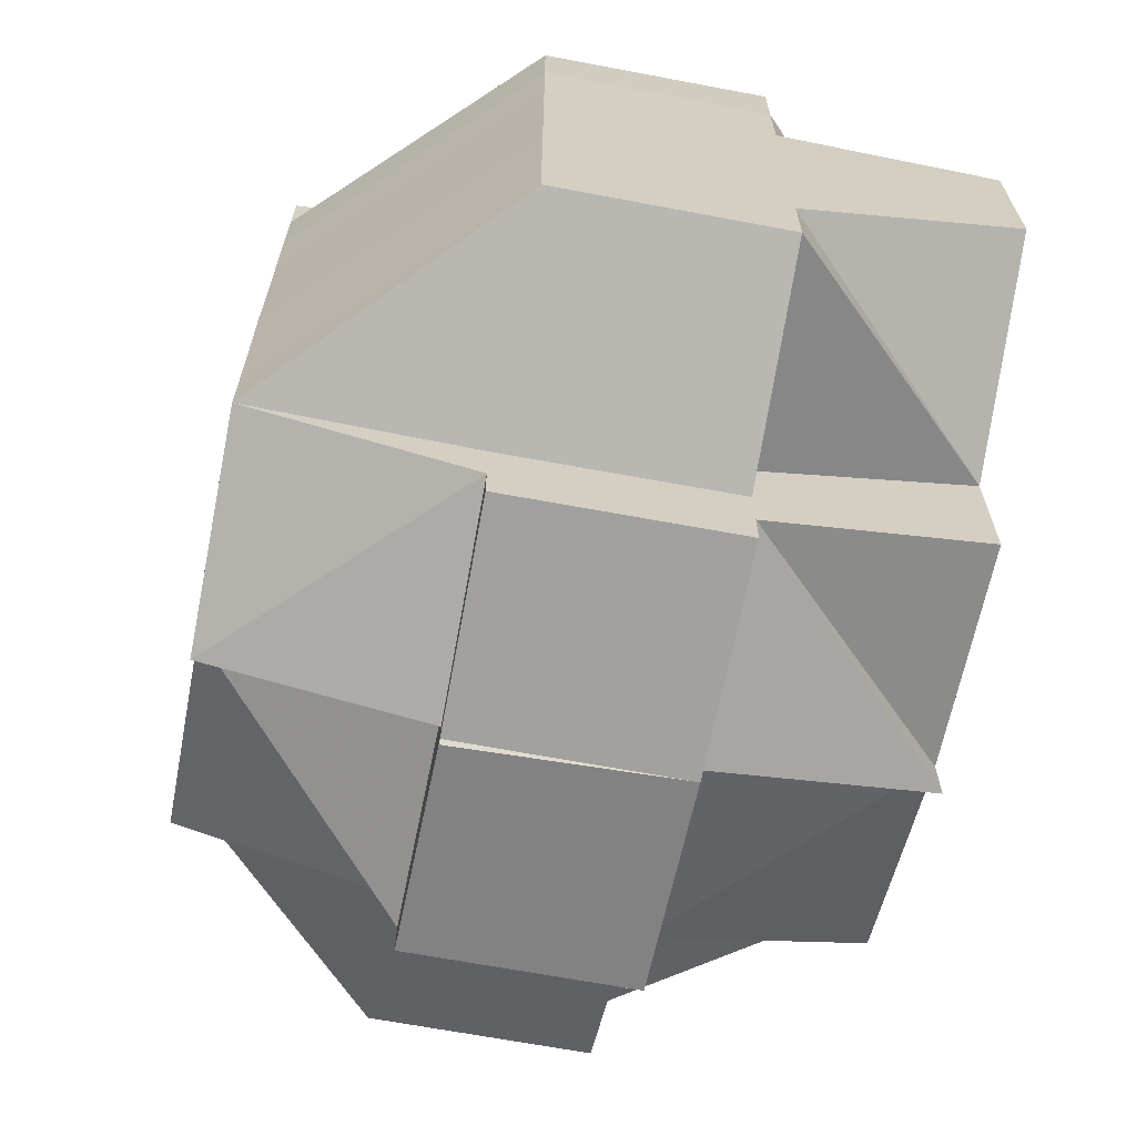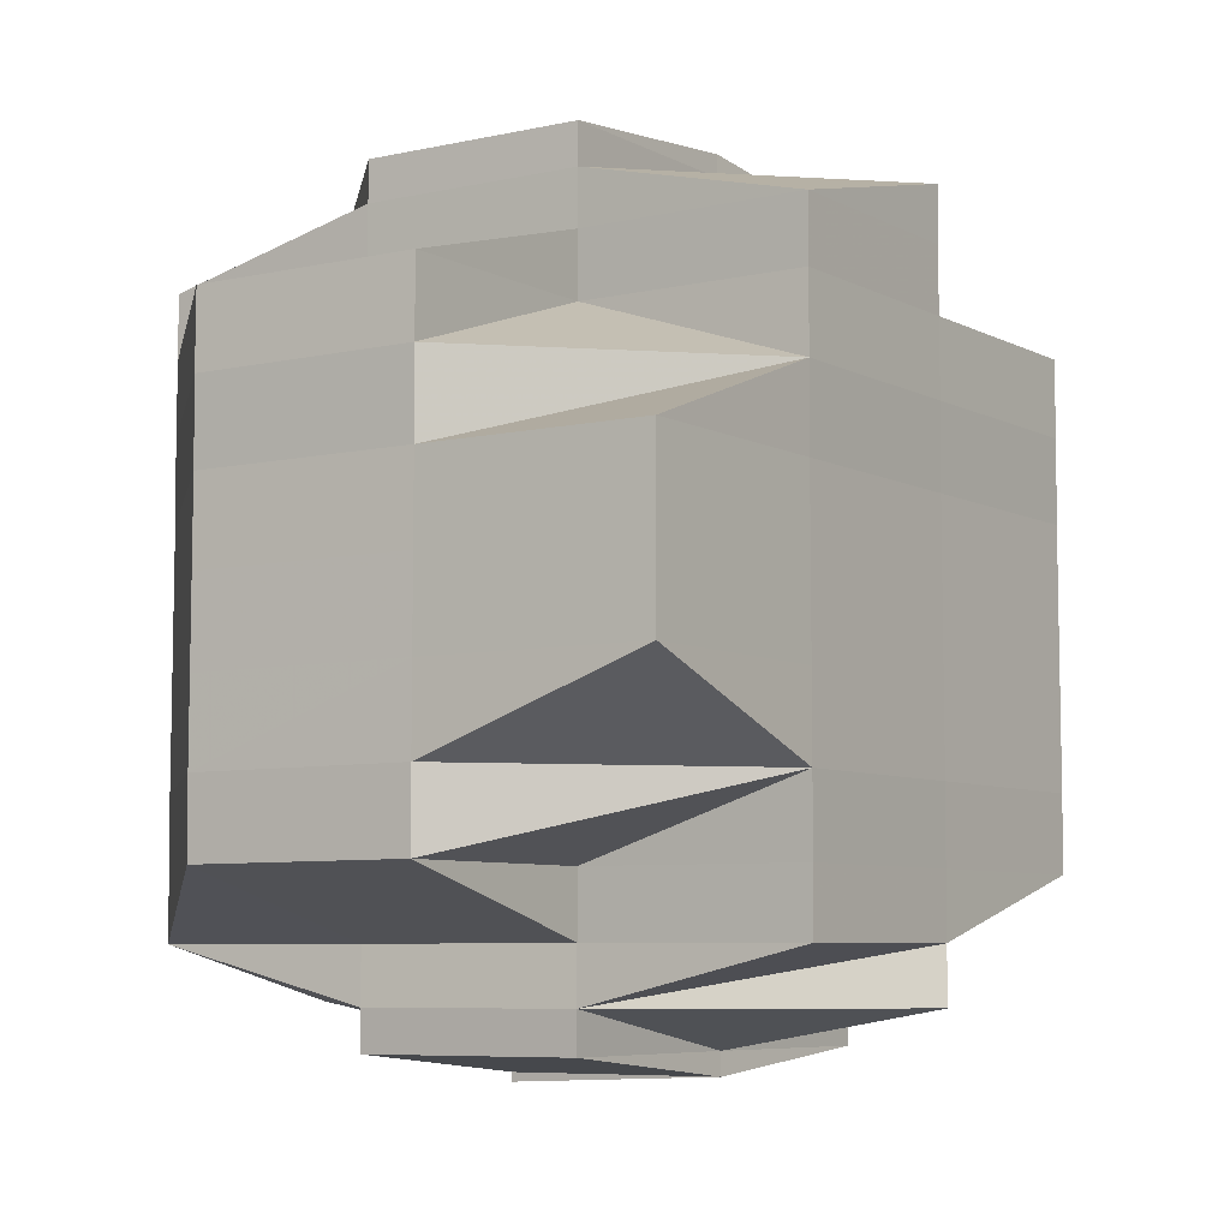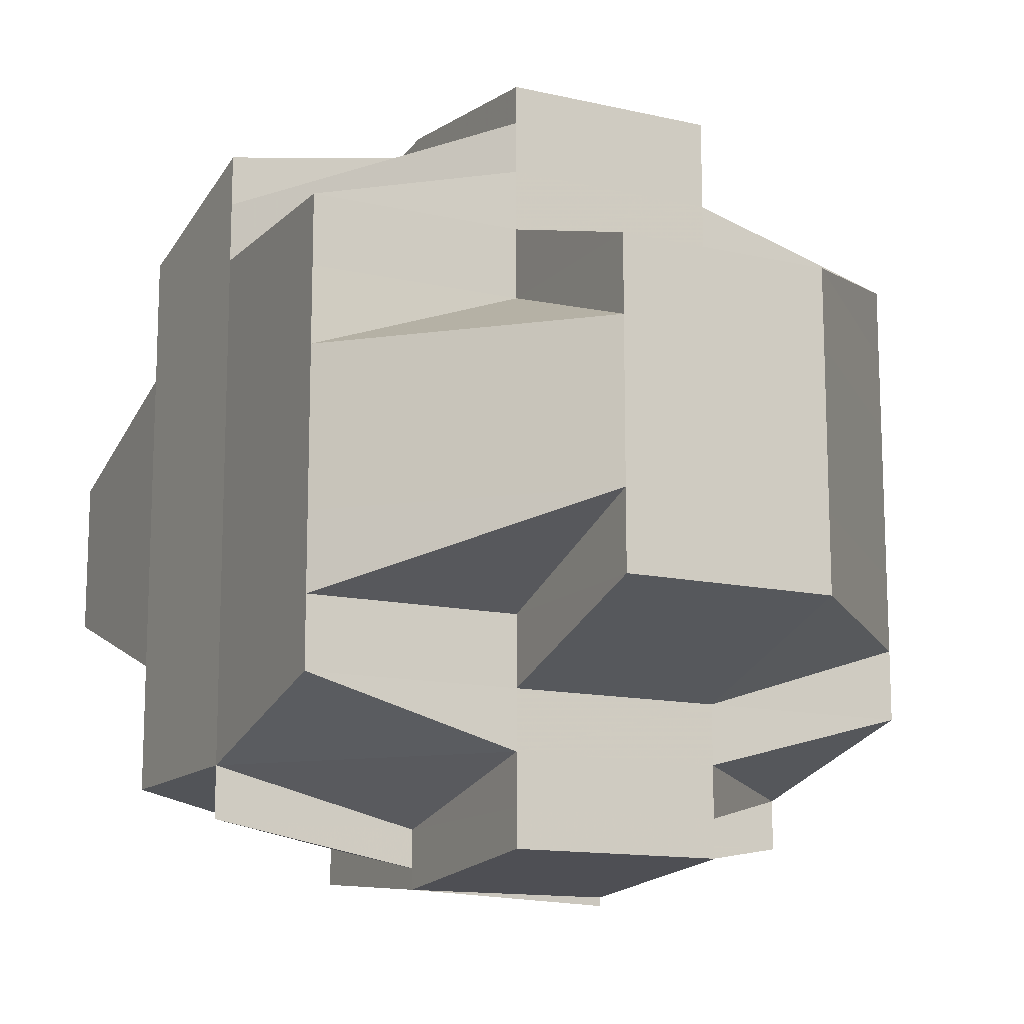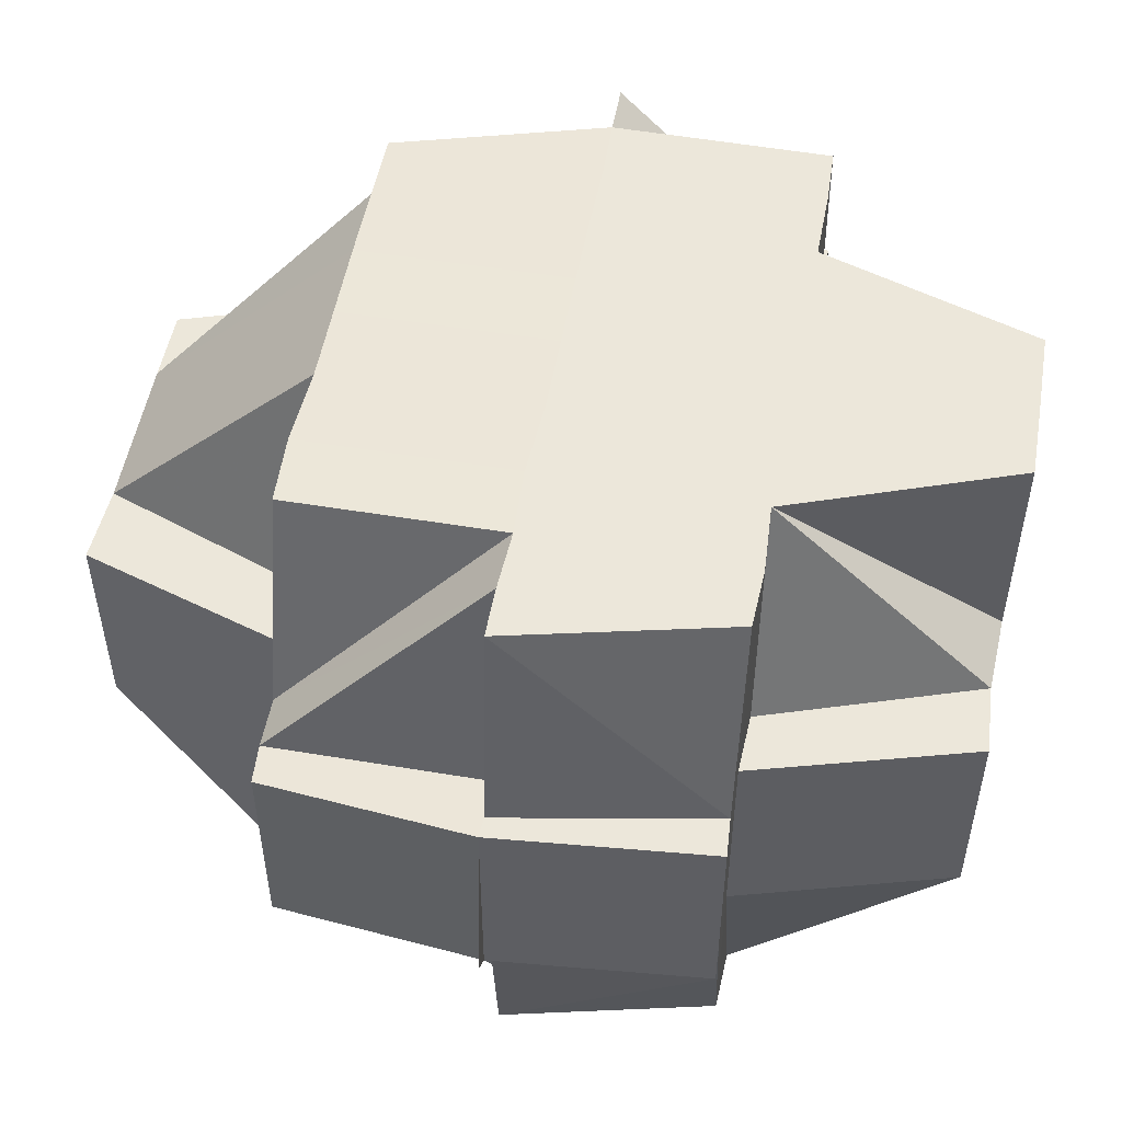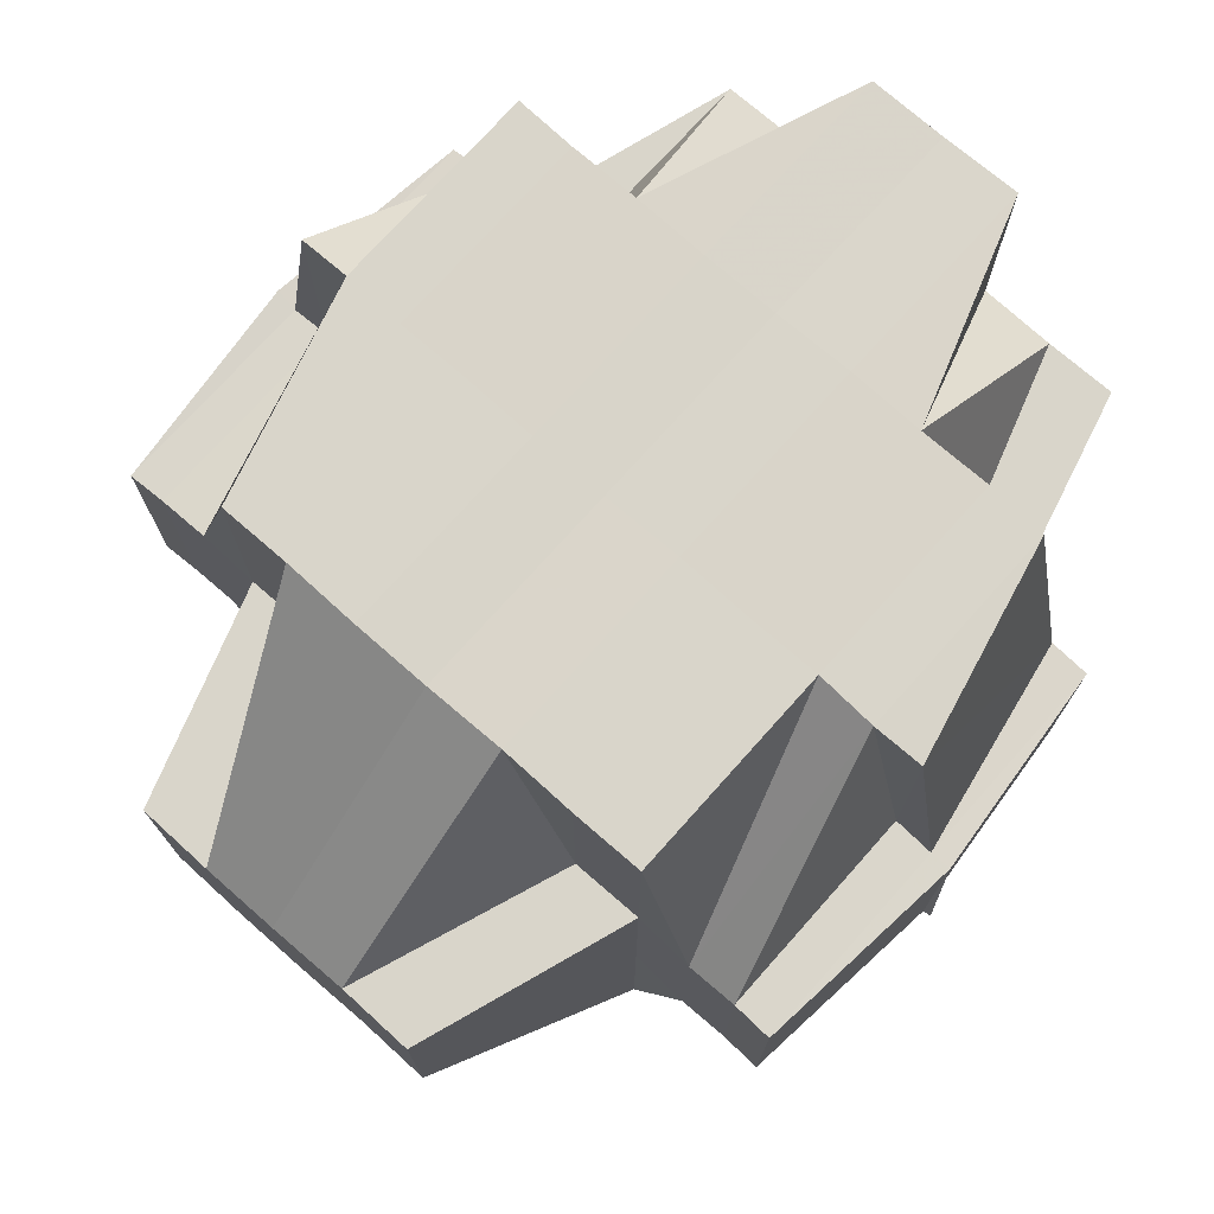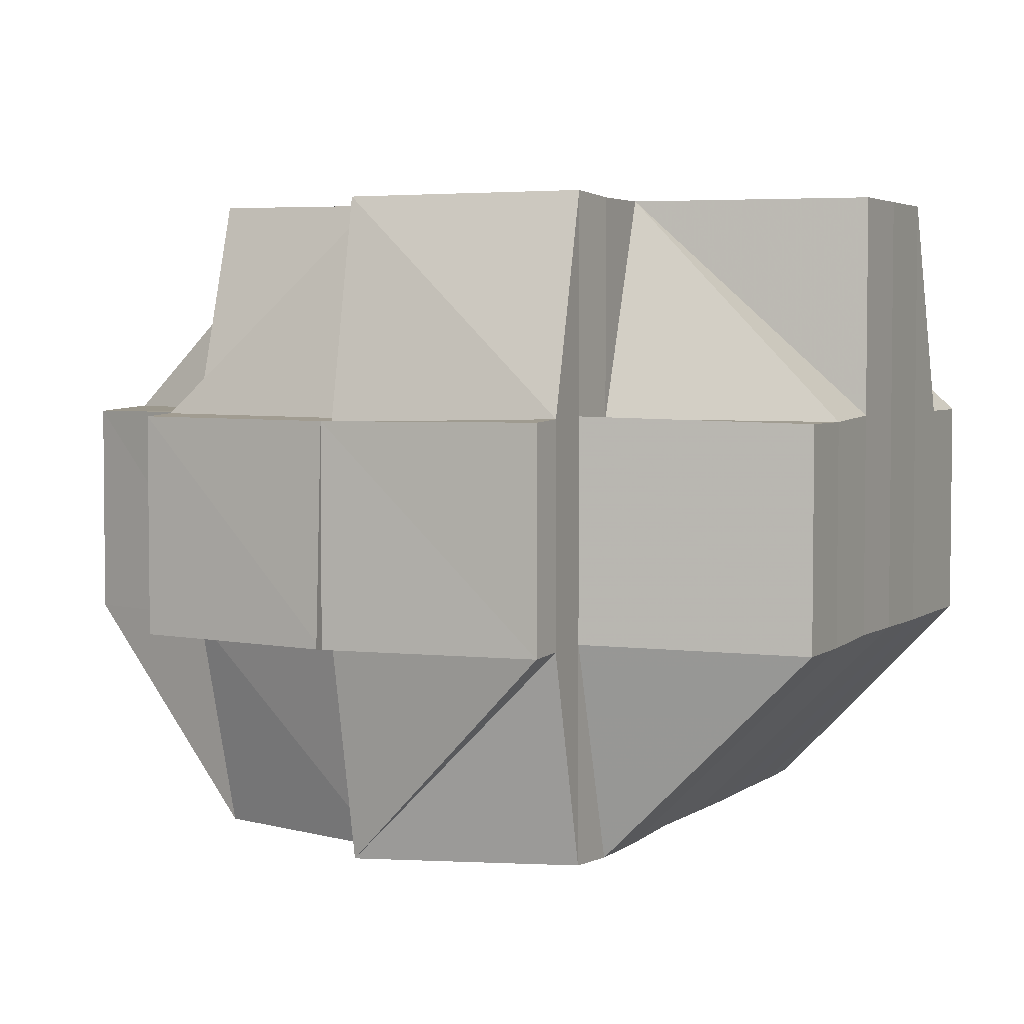
<metadata>
{"format":"obj","ext":"obj","renderer":"f3d","projection":"perspective","resolution":1024,"background":"white","views":[{"elev":-66.4,"azim":78.6,"up":"+Z"},{"elev":-6.6,"azim":123.9,"up":"+Z"},{"elev":-13.4,"azim":-117.6,"up":"+Z"},{"elev":51.6,"azim":10.4,"up":"+Y"},{"elev":74.4,"azim":-48.3,"up":"+Y"},{"elev":4.0,"azim":26.6,"up":"+Y"}]}
</metadata>
<code>
o 4595
v 2162 1899 11.49
v 2162 1899 11.49
v 2162 1899 11.49
v 2162 1899 11.49
v 2162 1899 11.49
v 2162 1899 11.49
v 2162 1899 11.49
v 2162 1899 11.49
v 2162 1899 11.49
v 2162 1899 11.49
v 2162 1899 11.49
v 2162 1899 11.49
v 2162 1899 11.49
v 2162 1899 11.49
v 2162 1899 11.49
v 2162 1899 11.49
v 2162 1899 11.49
v 2162 1899 11.49
v 2162 1899 11.49
v 2162 1898 11.49
v 2162 1899 11.49
v 2162 1899 11.49
v 2162 1899 11.48
v 2162 1899 11.49
v 2162 1898 11.48
v 2162 1898 11.49
v 2162 1899 11.49
v 2162 1899 11.49
v 2162 1899 11.48
v 2162 1898 11.48
v 2162 1898 11.48
v 2162 1898 11.48
v 2162 1898 11.48
v 2162 1898 11.48
v 2162 1898 11.48
v 2162 1898 11.48
v 2162 1898 11.49
v 2162 1898 11.48
v 2162 1899 11.48
v 2162 1899 11.48
v 2162 1899 11.48
v 2162 1899 11.48
v 2162 1899 11.48
v 2162 1899 11.48
v 2162 1899 11.48
v 2162 1899 11.48
v 2162 1899 11.49
v 2162 1899 11.47
v 2162 1899 11.48
v 2162 1899 11.47
v 2162 1899 11.48
v 2162 1899 11.48
v 2162 1899 11.48
v 2162 1899 11.48
v 2162 1899 11.49
v 2162 1899 11.49
v 2162 1899 11.49
v 2162 1899 11.49
v 2162 1899 11.49
v 2162 1899 11.49
v 2162 1899 11.49
v 2162 1899 11.49
v 2162 1899 11.48
v 2162 1899 11.48
v 2162 1899 11.48
v 2162 1899 11.48
v 2162 1899 11.48
v 2162 1899 11.48
v 2162 1899 11.48
v 2162 1899 11.48
v 2162 1899 11.48
v 2162 1899 11.48
v 2162 1899 11.48
v 2162 1899 11.48
v 2162 1899 11.47
v 2162 1899 11.47
v 2162 1899 11.48
v 2162 1899 11.48
v 2162 1899 11.48
v 2162 1899 11.47
v 2162 1899 11.47
v 2162 1899 11.48
v 2162 1899 11.47
v 2162 1899 11.47
v 2162 1899 11.47
v 2162 1899 11.47
v 2162 1899 11.47
v 2162 1899 11.47
v 2162 1899 11.47
v 2162 1899 11.47
v 2162 1899 11.47
v 2162 1899 11.47
v 2162 1899 11.47
v 2162 1899 11.46
v 2162 1899 11.47
v 2162 1899 11.46
v 2162 1899 11.46
v 2162 1899 11.46
v 2162 1899 11.47
v 2162 1899 11.46
v 2162 1899 11.46
v 2162 1899 11.46
v 2162 1899 11.46
v 2162 1899 11.46
v 2162 1899 11.46
v 2162 1899 11.46
v 2162 1899 11.46
v 2162 1899 11.46
v 2162 1899 11.47
v 2162 1899 11.47
v 2162 1898 11.46
v 2162 1898 11.46
v 2162 1899 11.45
v 2162 1898 11.45
v 2162 1899 11.46
v 2162 1898 11.46
v 2162 1898 11.45
v 2162 1899 11.45
v 2162 1899 11.45
v 2162 1898 11.46
v 2162 1899 11.45
v 2162 1899 11.45
v 2162 1899 11.45
v 2162 1899 11.46
v 2162 1899 11.45
v 2162 1899 11.45
v 2162 1899 11.45
v 2162 1899 11.45
v 2162 1899 11.46
v 2162 1899 11.46
v 2162 1899 11.46
v 2162 1899 11.46
v 2162 1899 11.45
v 2162 1899 11.45
v 2162 1899 11.45
v 2162 1899 11.45
v 2162 1899 11.45
v 2162 1899 11.45
v 2162 1899 11.45
v 2162 1899 11.45
v 2162 1899 11.45
v 2162 1899 11.45
v 2162 1899 11.45
v 2162 1899 11.45
v 2162 1899 11.46
v 2162 1899 11.45
v 2162 1899 11.46
v 2162 1899 11.45
v 2162 1899 11.45
v 2162 1899 11.45
v 2162 1899 11.45
v 2162 1899 11.45
v 2162 1899 11.45
v 2162 1899 11.45
v 2162 1899 11.45
v 2162 1899 11.45
v 2162 1899 11.45
v 2162 1899 11.45
v 2162 1899 11.45
v 2162 1899 11.45
v 2162 1899 11.45
v 2162 1899 11.45
v 2162 1898 11.46
v 2162 1899 11.45
v 2162 1898 11.45
v 2162 1899 11.45
v 2162 1899 11.45
v 2162 1899 11.45
v 2162 1899 11.45
v 2162 1899 11.45
v 2162 1899 11.45
v 2162 1899 11.45
v 2162 1899 11.45
v 2162 1899 11.46
v 2162 1899 11.46
v 2162 1898 11.46
v 2162 1899 11.45
v 2162 1899 11.45
v 2162 1899 11.45
v 2162 1898 11.46
v 2162 1898 11.46
v 2162 1899 11.46
v 2162 1898 11.46
v 2162 1898 11.46
v 2162 1898 11.46
v 2162 1898 11.46
v 2162 1899 11.47
v 2162 1898 11.47
v 2162 1898 11.47
v 2162 1898 11.46
v 2162 1899 11.47
v 2162 1899 11.47
v 2162 1898 11.47
v 2162 1899 11.47
v 2162 1898 11.47
v 2162 1899 11.47
v 2162 1899 11.47
v 2162 1899 11.48
v 2162 1899 11.47
v 2162 1899 11.48
v 2162 1899 11.48
v 2162 1899 11.48
v 2162 1899 11.48
v 2162 1899 11.48
v 2162 1899 11.48
v 2162 1899 11.48
v 2162 1898 11.47
v 2162 1899 11.48
v 2162 1899 11.48
v 2162 1899 11.48
v 2162 1899 11.48
v 2162 1899 11.48
v 2162 1898 11.48
v 2162 1898 11.48
v 2162 1898 11.47
v 2162 1898 11.48
v 2162 1899 11.48
v 2162 1899 11.48
v 2162 1898 11.48
v 2162 1898 11.48
v 2162 1898 11.47
v 2162 1899 11.49
v 2162 1899 11.48
v 2162 1899 11.49
v 2162 1899 11.48
v 2162 1899 11.48
v 2162 1899 11.48
v 2162 1899 11.49
v 2162 1899 11.49
v 2162 1899 11.49
v 2162 1898 11.49
v 2162 1899 11.49
v 2162 1899 11.49
v 2162 1899 11.49
v 2162 1899 11.49
v 2162 1899 11.49
v 2162 1899 11.49
v 2162 1899 11.49
v 2162 1899 11.49
v 2162 1899 11.49
v 2162 1899 11.49
v 2162 1899 11.48
v 2162 1899 11.49
v 2162 1899 11.49
v 2162 1899 11.49
v 2162 1899 11.49
v 2162 1899 11.48
v 2162 1899 11.48
v 2162 1899 11.48
v 2162 1899 11.48
v 2162 1899 11.48
v 2162 1899 11.48
v 2162 1899 11.48
v 2162 1899 11.47
v 2162 1899 11.47
v 2162 1899 11.47
v 2162 1899 11.47
v 2162 1899 11.47
v 2162 1899 11.47
v 2162 1899 11.46
v 2162 1899 11.47
v 2162 1899 11.46
v 2162 1899 11.47
v 2162 1899 11.46
v 2162 1899 11.46
v 2162 1899 11.46
v 2162 1899 11.46
v 2162 1899 11.46
v 2162 1899 11.46
v 2162 1899 11.45
v 2162 1899 11.46
v 2162 1899 11.46
v 2162 1899 11.46
v 2162 1899 11.46
v 2162 1899 11.46
v 2162 1899 11.46
v 2162 1899 11.46
v 2162 1899 11.46
v 2162 1899 11.46
v 2162 1899 11.46
v 2162 1898 11.46
v 2162 1898 11.46
v 2162 1899 11.46
v 2162 1899 11.46
v 2162 1899 11.46
v 2162 1899 11.47
v 2162 1899 11.46
v 2162 1898 11.47
v 2162 1898 11.47
v 2162 1899 11.46
v 2162 1899 11.46
v 2162 1899 11.47
v 2162 1899 11.46
v 2162 1899 11.46
v 2162 1899 11.46
v 2162 1899 11.46
v 2162 1899 11.46
v 2162 1899 11.45
v 2162 1899 11.45
v 2162 1899 11.45
f 1 2 3
f 4 5 3
f 1 6 7
f 6 8 9
f 4 10 11
f 10 12 13
f 14 15 11
f 15 16 13
f 17 18 14
f 19 20 16
f 21 22 15
f 22 23 24
f 24 25 26
f 27 26 28
f 29 30 24
f 29 31 30
f 31 32 30
f 30 32 33
f 32 34 35
f 36 33 37
f 31 38 32
f 39 31 29
f 40 39 29
f 41 40 42
f 43 40 29
f 44 45 40
f 46 43 47
f 45 48 49
f 49 50 51
f 52 51 53
f 43 54 55
f 56 55 57
f 56 43 58
f 58 59 60
f 61 56 62
f 63 64 43
f 65 64 63
f 66 67 63
f 67 68 64
f 64 69 70
f 71 72 69
f 64 71 73
f 74 71 64
f 75 76 72
f 71 75 77
f 77 78 79
f 74 80 71
f 80 75 71
f 81 80 82
f 83 84 80
f 80 85 75
f 84 86 85
f 87 85 80
f 85 88 75
f 75 88 89
f 85 90 88
f 91 90 85
f 88 92 89
f 90 93 88
f 88 93 92
f 90 94 93
f 91 94 90
f 89 92 95
f 89 95 49
f 96 94 91
f 94 97 93
f 96 98 94
f 99 96 91
f 98 100 101
f 102 103 100
f 104 98 96
f 104 105 98
f 105 106 107
f 108 104 96
f 108 96 99
f 99 109 110
f 111 104 108
f 112 105 104
f 111 112 104
f 112 113 105
f 114 113 112
f 105 113 115
f 116 117 112
f 117 118 113
f 113 119 115
f 120 112 111
f 119 121 122
f 123 122 124
f 125 126 119
f 126 127 128
f 115 128 129
f 115 129 130
f 131 130 132
f 133 134 123
f 135 136 134
f 137 138 133
f 138 139 140
f 134 141 142
f 134 142 143
f 144 143 145
f 146 144 147
f 148 138 149
f 149 150 151
f 148 152 153
f 154 152 155
f 156 138 157
f 157 150 158
f 157 158 159
f 160 157 161
f 161 162 163
f 164 165 163
f 166 167 165
f 168 169 162
f 170 171 168
f 171 172 173
f 174 170 175
f 175 173 176
f 177 168 175
f 178 179 177
f 175 120 180
f 180 120 181
f 181 120 111
f 182 175 180
f 180 181 183
f 181 111 184
f 183 181 184
f 184 111 108
f 185 186 183
f 184 108 187
f 187 108 99
f 183 184 188
f 188 184 187
f 189 183 188
f 190 183 189
f 187 99 191
f 191 99 87
f 188 187 192
f 192 187 191
f 189 188 193
f 193 188 192
f 191 110 194
f 195 189 193
f 192 191 196
f 196 191 197
f 196 194 198
f 199 192 196
f 193 192 199
f 199 196 200
f 200 196 74
f 200 74 201
f 201 198 202
f 201 202 203
f 204 205 201
f 206 199 200
f 207 193 199
f 207 199 206
f 195 193 207
f 206 208 209
f 210 209 211
f 210 206 212
f 213 207 206
f 213 206 210
f 214 213 210
f 215 207 213
f 215 195 207
f 216 213 214
f 216 215 213
f 32 216 214
f 214 210 217
f 38 216 32
f 217 210 218
f 219 220 217
f 221 215 216
f 38 221 216
f 217 218 222
f 218 223 222
f 222 223 224
f 225 226 223
f 223 227 228
f 222 228 229
f 230 217 222
f 33 217 230
f 231 33 230
f 230 232 233
f 37 230 234
f 234 230 235
f 235 236 7
f 237 238 236
f 236 239 9
f 236 240 239
f 241 242 240
f 243 242 244
f 245 244 246
f 247 248 249
f 39 250 31
f 251 250 39
f 250 38 31
f 252 253 39
f 253 254 250
f 250 255 38
f 95 255 250
f 255 221 38
f 95 256 255
f 92 256 95
f 255 257 221
f 256 257 255
f 92 258 256
f 93 258 92
f 256 259 257
f 258 259 256
f 93 97 258
f 258 260 259
f 97 260 258
f 259 261 257
f 260 262 263
f 97 264 260
f 265 266 262
f 267 268 97
f 268 269 264
f 269 270 271
f 272 264 97
f 273 274 272
f 264 275 276
f 264 277 265
f 278 277 264
f 277 279 265
f 277 144 279
f 265 279 280
f 280 279 182
f 279 175 182
f 182 281 282
f 280 182 283
f 283 182 190
f 284 285 283
f 286 284 261
f 287 283 261
f 283 190 288
f 261 283 288
f 288 190 189
f 288 189 195
f 261 288 289
f 289 288 195
f 257 261 289
f 289 195 215
f 257 289 221
f 221 289 215
f 290 291 292
f 293 294 291
f 295 296 297
f 298 299 300

</code>
